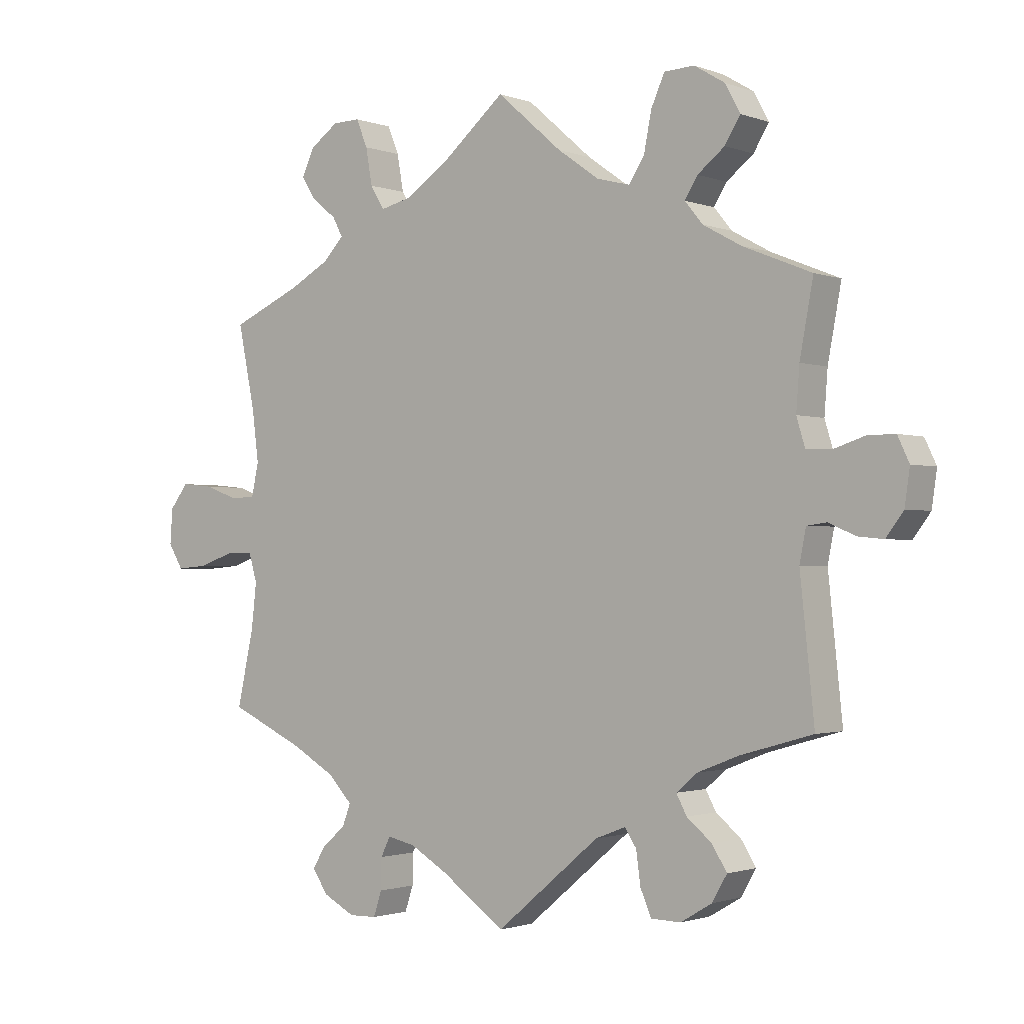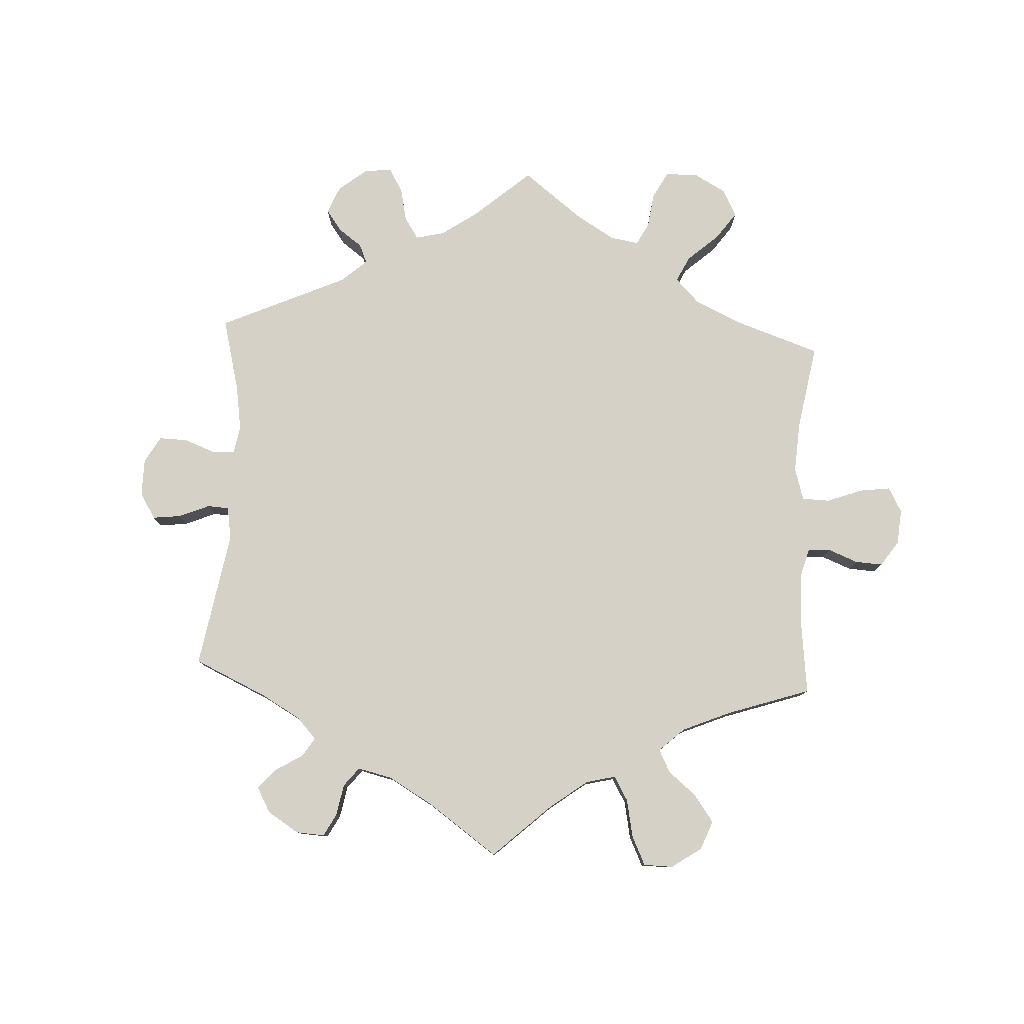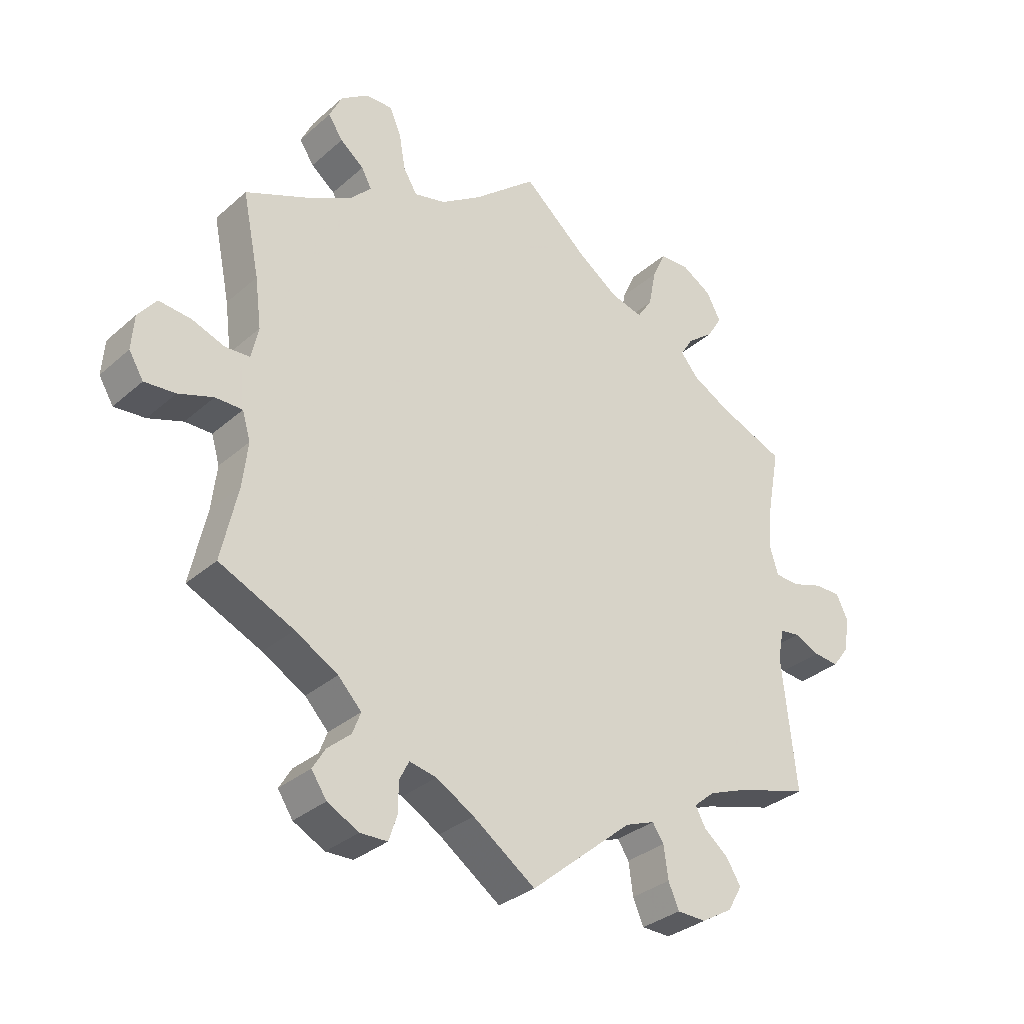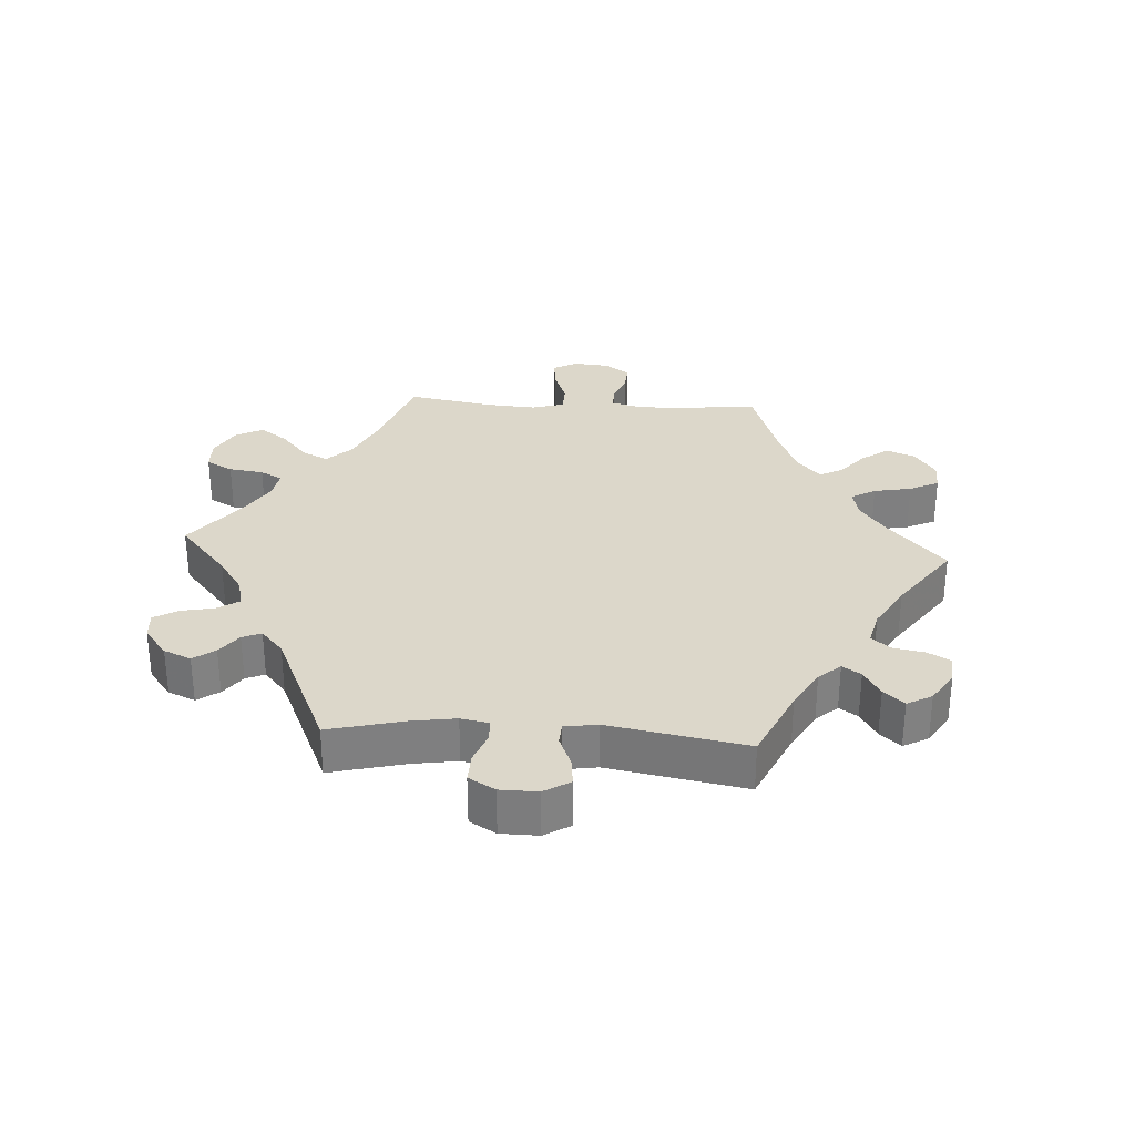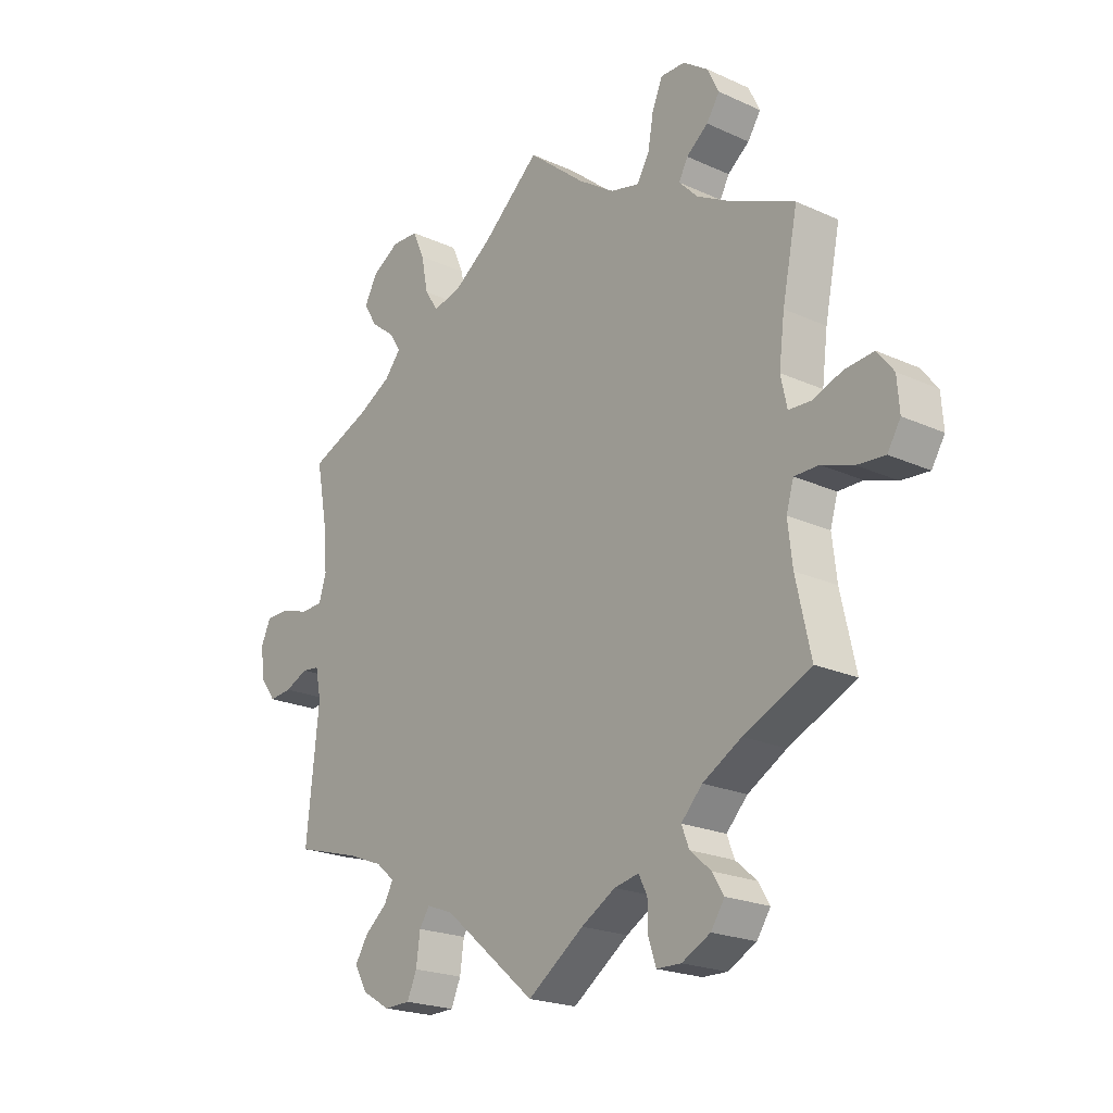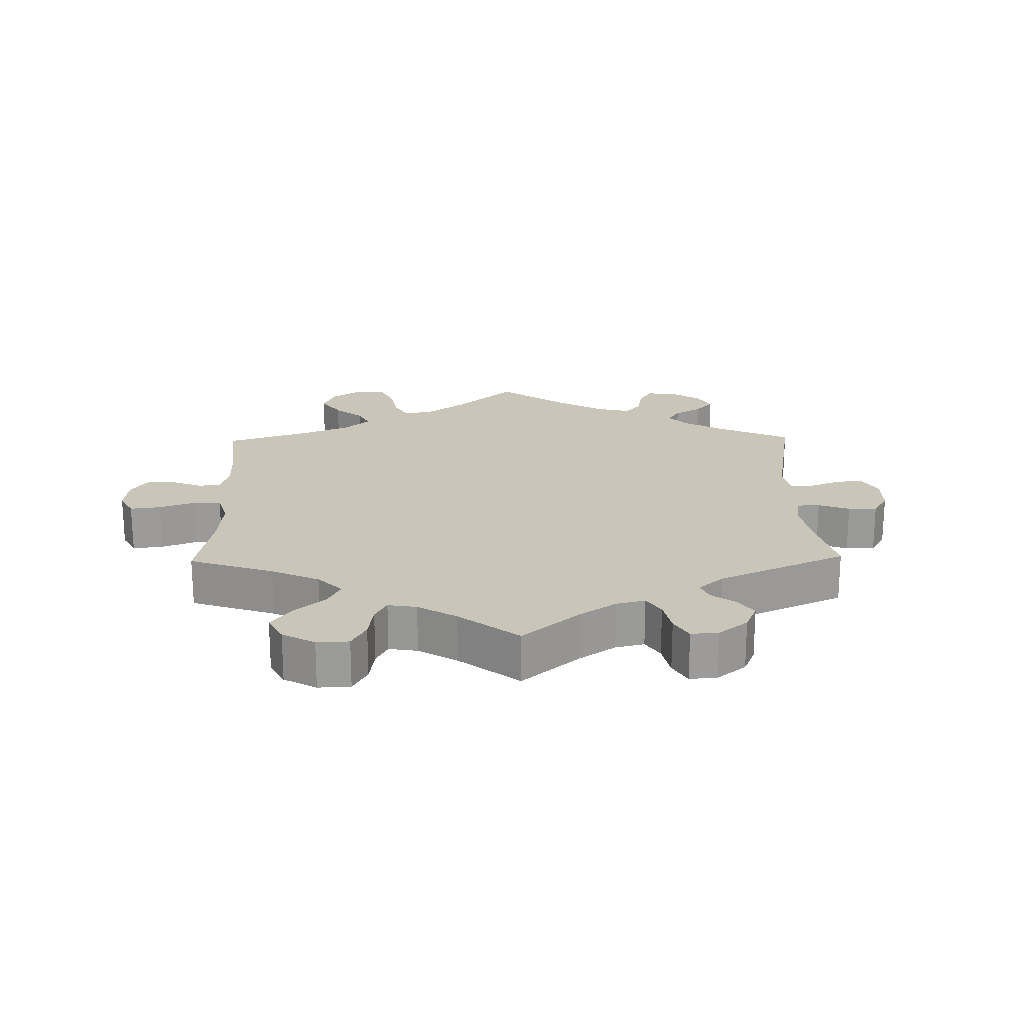
<metadata>
{"format":"obj","ext":"obj","renderer":"f3d","projection":"perspective","resolution":1024,"background":"white","views":[{"elev":-1.5,"azim":37.8,"up":"+Z"},{"elev":79.1,"azim":-117.2,"up":"+Y"},{"elev":-32.4,"azim":-39.7,"up":"+Z"},{"elev":30.6,"azim":153.7,"up":"+Y"},{"elev":-21.4,"azim":-128.9,"up":"+Z"},{"elev":20.7,"azim":58.8,"up":"+Y"}]}
</metadata>
<code>
v 0.389 0.07 -0.321
v 0.325 0.07 -0.346
v 0.292 0.07 -0.374
v 0.308 0.07 -0.404
v 0.347 0.07 -0.436
v 0.37 0.07 -0.473
v 0.347 0.07 -0.513
v 0.298 0.07 -0.542
v 0.252 0.07 -0.541
v 0.235 0.07 -0.502
v 0.228 0.07 -0.451
v 0.21 0.07 -0.424
v 0.163 0.07 -0.442
v 0.001 0.07 -0.578
v -0.098 0.07 -0.508
v -0.158 0.07 -0.473
v -0.201 0.07 -0.464
v -0.216 0.07 -0.494
v -0.217 0.07 -0.542
v -0.23 0.07 -0.581
v -0.273 0.07 -0.582
v -0.323 0.07 -0.556
v -0.347 0.07 -0.52
v -0.327 0.07 -0.487
v -0.29 0.07 -0.455
v -0.277 0.07 -0.421
v -0.314 0.07 -0.382
v -0.382 0.07 -0.343
v -0.5 0.07 -0.289
v -0.474 0.07 -0.171
v -0.466 0.07 -0.101
v -0.479 0.07 -0.057
v -0.522 0.07 -0.057
v -0.577 0.07 -0.076
v -0.626 0.07 -0.08
v -0.649 0.07 -0.042
v -0.645 0.07 0.013
v -0.616 0.07 0.05
v -0.565 0.07 0.045
v -0.513 0.07 0.026
v -0.474 0.07 0.028
v -0.463 0.07 0.079
v -0.473 0.07 0.158
v -0.5 0.07 0.289
v -0.39 0.07 0.337
v -0.328 0.07 0.371
v -0.295 0.07 0.405
v -0.311 0.07 0.435
v -0.349 0.07 0.465
v -0.372 0.07 0.5
v -0.352 0.07 0.542
v -0.308 0.07 0.573
v -0.265 0.07 0.574
v -0.247 0.07 0.531
v -0.237 0.07 0.474
v -0.215 0.07 0.438
v -0.165 0.07 0.45
v -0.101 0.07 0.493
v 0 0.07 0.578
v 0.102 0.07 0.489
v 0.167 0.07 0.443
v 0.218 0.07 0.43
v 0.242 0.07 0.466
v 0.254 0.07 0.527
v 0.275 0.07 0.574
v 0.322 0.07 0.576
v 0.37 0.07 0.547
v 0.393 0.07 0.504
v 0.369 0.07 0.465
v 0.327 0.07 0.432
v 0.307 0.07 0.4
v 0.335 0.07 0.366
v 0.395 0.07 0.333
v 0.501 0.07 0.29
v 0.48 0.07 0.178
v 0.475 0.07 0.112
v 0.488 0.07 0.069
v 0.527 0.07 0.067
v 0.576 0.07 0.083
v 0.618 0.07 0.083
v 0.636 0.07 0.045
v 0.628 0.07 -0.01
v 0.601 0.07 -0.046
v 0.561 0.07 -0.042
v 0.52 0.07 -0.024
v 0.489 0.07 -0.028
v 0.479 0.07 -0.078
v 0.501 0.07 -0.289
v 0.389 0 -0.321
v 0.325 0 -0.346
v 0.292 0 -0.374
v 0.308 0 -0.404
v 0.347 0 -0.436
v 0.37 0 -0.473
v 0.347 0 -0.513
v 0.298 0 -0.542
v 0.252 0 -0.541
v 0.235 0 -0.502
v 0.228 0 -0.451
v 0.21 0 -0.424
v 0.163 0 -0.442
v 0.001 0 -0.578
v -0.098 0 -0.508
v -0.158 0 -0.473
v -0.201 0 -0.464
v -0.216 0 -0.494
v -0.217 0 -0.542
v -0.23 0 -0.581
v -0.273 0 -0.582
v -0.323 0 -0.556
v -0.347 0 -0.52
v -0.327 0 -0.487
v -0.29 0 -0.455
v -0.277 0 -0.421
v -0.314 0 -0.382
v -0.382 0 -0.343
v -0.5 0 -0.289
v -0.474 0 -0.171
v -0.466 0 -0.101
v -0.479 0 -0.057
v -0.522 0 -0.057
v -0.577 0 -0.076
v -0.626 0 -0.08
v -0.649 0 -0.042
v -0.645 0 0.013
v -0.616 0 0.05
v -0.565 0 0.045
v -0.513 0 0.026
v -0.474 0 0.028
v -0.463 0 0.079
v -0.473 0 0.158
v -0.5 0 0.289
v -0.39 0 0.337
v -0.328 0 0.371
v -0.295 0 0.405
v -0.311 0 0.435
v -0.349 0 0.465
v -0.372 0 0.5
v -0.352 0 0.542
v -0.308 0 0.573
v -0.265 0 0.574
v -0.247 0 0.531
v -0.237 0 0.474
v -0.215 0 0.438
v -0.165 0 0.45
v -0.101 0 0.493
v 0 0 0.578
v 0.102 0 0.489
v 0.167 0 0.443
v 0.218 0 0.43
v 0.242 0 0.466
v 0.254 0 0.527
v 0.275 0 0.574
v 0.322 0 0.576
v 0.37 0 0.547
v 0.393 0 0.504
v 0.369 0 0.465
v 0.327 0 0.432
v 0.307 0 0.4
v 0.335 0 0.366
v 0.395 0 0.333
v 0.501 0 0.29
v 0.48 0 0.178
v 0.475 0 0.112
v 0.488 0 0.069
v 0.527 0 0.067
v 0.576 0 0.083
v 0.618 0 0.083
v 0.636 0 0.045
v 0.628 0 -0.01
v 0.601 0 -0.046
v 0.561 0 -0.042
v 0.52 0 -0.024
v 0.489 0 -0.028
v 0.479 0 -0.078
v 0.501 0 -0.289
f 87 88 1
f 86 87 1 2
f 82 83 84 85
f 82 85 86
f 81 82 86
f 78 79 80 81
f 77 78 81 86
f 76 77 86 2
f 73 74 75
f 72 73 75 76
f 71 72 76 2
f 67 68 69 70
f 67 70 71
f 66 67 71
f 63 64 65 66
f 62 63 66 71
f 61 62 71 2
f 58 59 60
f 57 58 60 61
f 56 57 61 2
f 52 53 54 55
f 52 55 56
f 48 49 50 51
f 47 48 51 52
f 43 44 45
f 42 43 45 46
f 41 42 46 47
f 37 38 39 40
f 37 40 41
f 36 37 41
f 33 34 35 36
f 32 33 36 41
f 31 32 41 47
f 28 29 30
f 27 28 30 31
f 26 27 31 47
f 22 23 24 25
f 22 25 26
f 21 22 26
f 18 19 20 21
f 17 18 21 26
f 16 17 26 47
f 13 14 15
f 12 13 15 16
f 8 9 10 11
f 8 11 12
f 7 8 12
f 4 5 6 7
f 3 4 7 12
f 16 47 52 56
f 12 16 56
f 2 3 12 56
f 89 176 175
f 90 89 175 174
f 173 172 171 170
f 174 173 170
f 174 170 169
f 169 168 167 166
f 174 169 166 165
f 90 174 165 164
f 163 162 161
f 164 163 161 160
f 90 164 160 159
f 158 157 156 155
f 159 158 155
f 159 155 154
f 154 153 152 151
f 159 154 151 150
f 90 159 150 149
f 148 147 146
f 149 148 146 145
f 90 149 145 144
f 143 142 141 140
f 144 143 140
f 139 138 137 136
f 140 139 136 135
f 133 132 131
f 134 133 131 130
f 135 134 130 129
f 128 127 126 125
f 129 128 125
f 129 125 124
f 124 123 122 121
f 129 124 121 120
f 135 129 120 119
f 118 117 116
f 119 118 116 115
f 135 119 115 114
f 113 112 111 110
f 114 113 110
f 114 110 109
f 109 108 107 106
f 114 109 106 105
f 135 114 105 104
f 103 102 101
f 104 103 101 100
f 99 98 97 96
f 100 99 96
f 100 96 95
f 95 94 93 92
f 100 95 92 91
f 144 140 135 104
f 144 104 100
f 144 100 91 90
f 1 89 90 2
f 2 90 91 3
f 3 91 92 4
f 4 92 93 5
f 5 93 94 6
f 6 94 95 7
f 7 95 96 8
f 8 96 97 9
f 9 97 98 10
f 10 98 99 11
f 11 99 100 12
f 12 100 101 13
f 13 101 102 14
f 14 102 103 15
f 15 103 104 16
f 16 104 105 17
f 17 105 106 18
f 18 106 107 19
f 19 107 108 20
f 20 108 109 21
f 21 109 110 22
f 22 110 111 23
f 23 111 112 24
f 24 112 113 25
f 25 113 114 26
f 26 114 115 27
f 27 115 116 28
f 28 116 117 29
f 29 117 118 30
f 30 118 119 31
f 31 119 120 32
f 32 120 121 33
f 33 121 122 34
f 34 122 123 35
f 35 123 124 36
f 36 124 125 37
f 37 125 126 38
f 38 126 127 39
f 39 127 128 40
f 40 128 129 41
f 41 129 130 42
f 42 130 131 43
f 43 131 132 44
f 44 132 133 45
f 45 133 134 46
f 46 134 135 47
f 47 135 136 48
f 48 136 137 49
f 49 137 138 50
f 50 138 139 51
f 51 139 140 52
f 52 140 141 53
f 53 141 142 54
f 54 142 143 55
f 55 143 144 56
f 56 144 145 57
f 57 145 146 58
f 58 146 147 59
f 59 147 148 60
f 60 148 149 61
f 61 149 150 62
f 62 150 151 63
f 63 151 152 64
f 64 152 153 65
f 65 153 154 66
f 66 154 155 67
f 67 155 156 68
f 68 156 157 69
f 69 157 158 70
f 70 158 159 71
f 71 159 160 72
f 72 160 161 73
f 73 161 162 74
f 74 162 163 75
f 75 163 164 76
f 76 164 165 77
f 77 165 166 78
f 78 166 167 79
f 79 167 168 80
f 80 168 169 81
f 81 169 170 82
f 82 170 171 83
f 83 171 172 84
f 84 172 173 85
f 85 173 174 86
f 86 174 175 87
f 87 175 176 88
f 88 176 89 1

</code>
